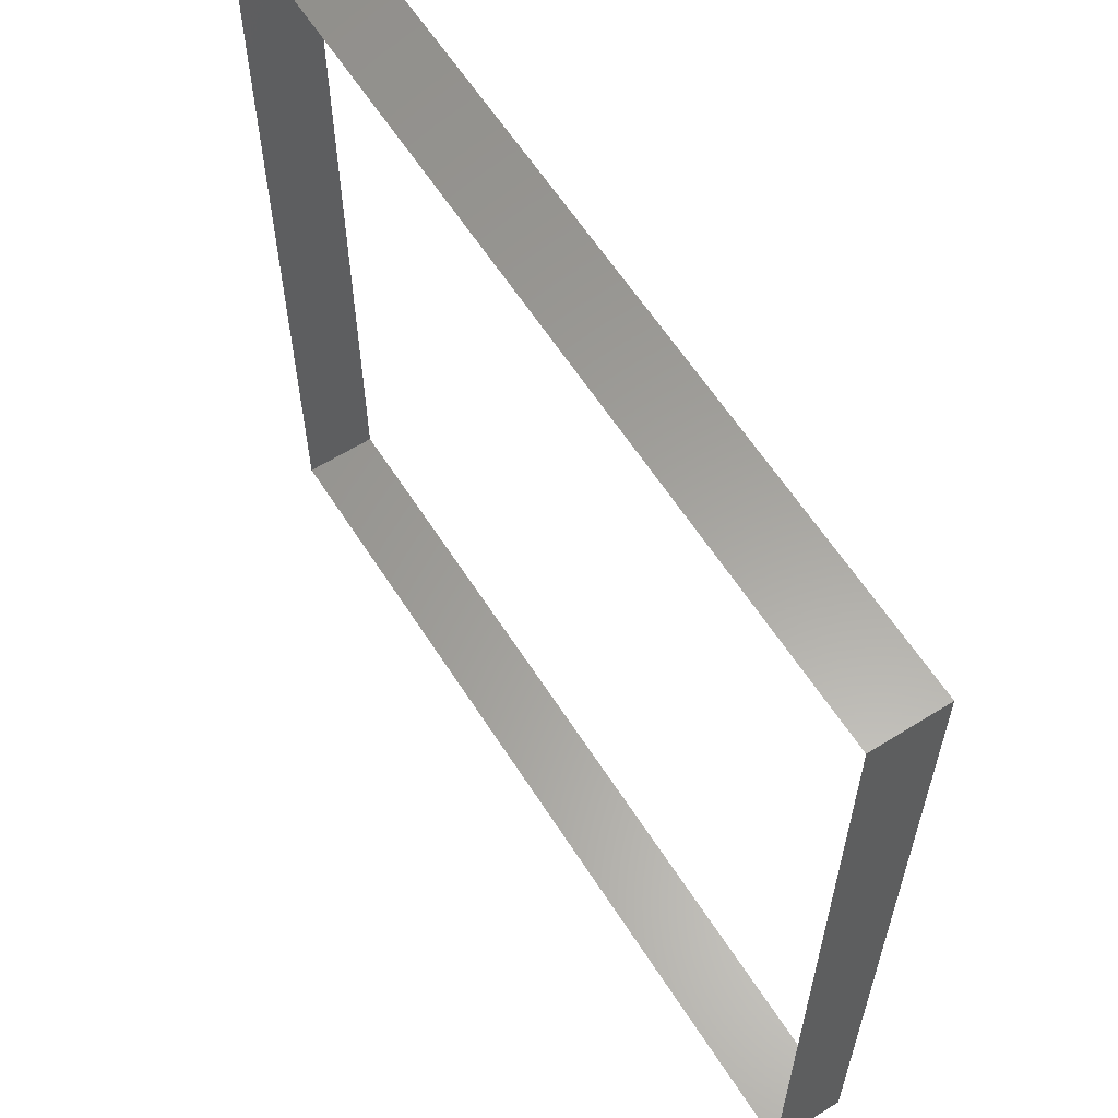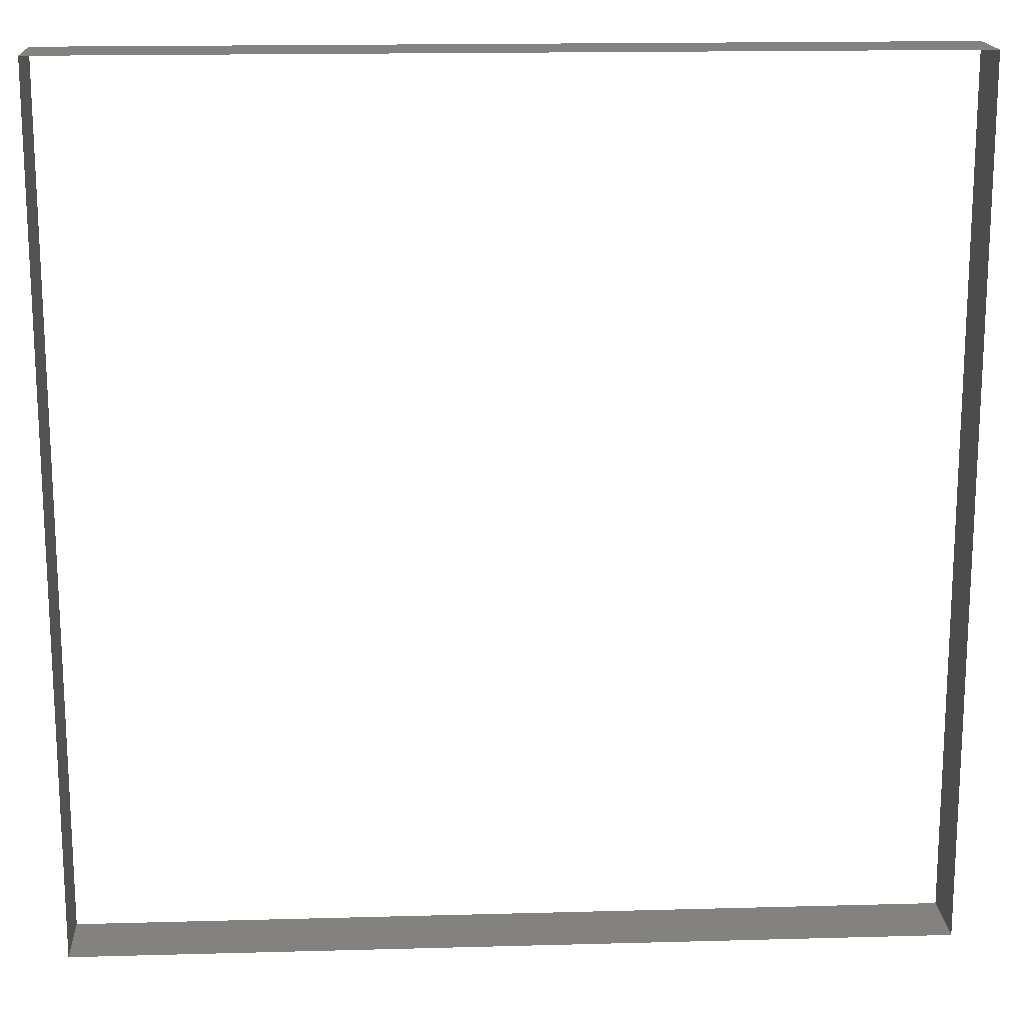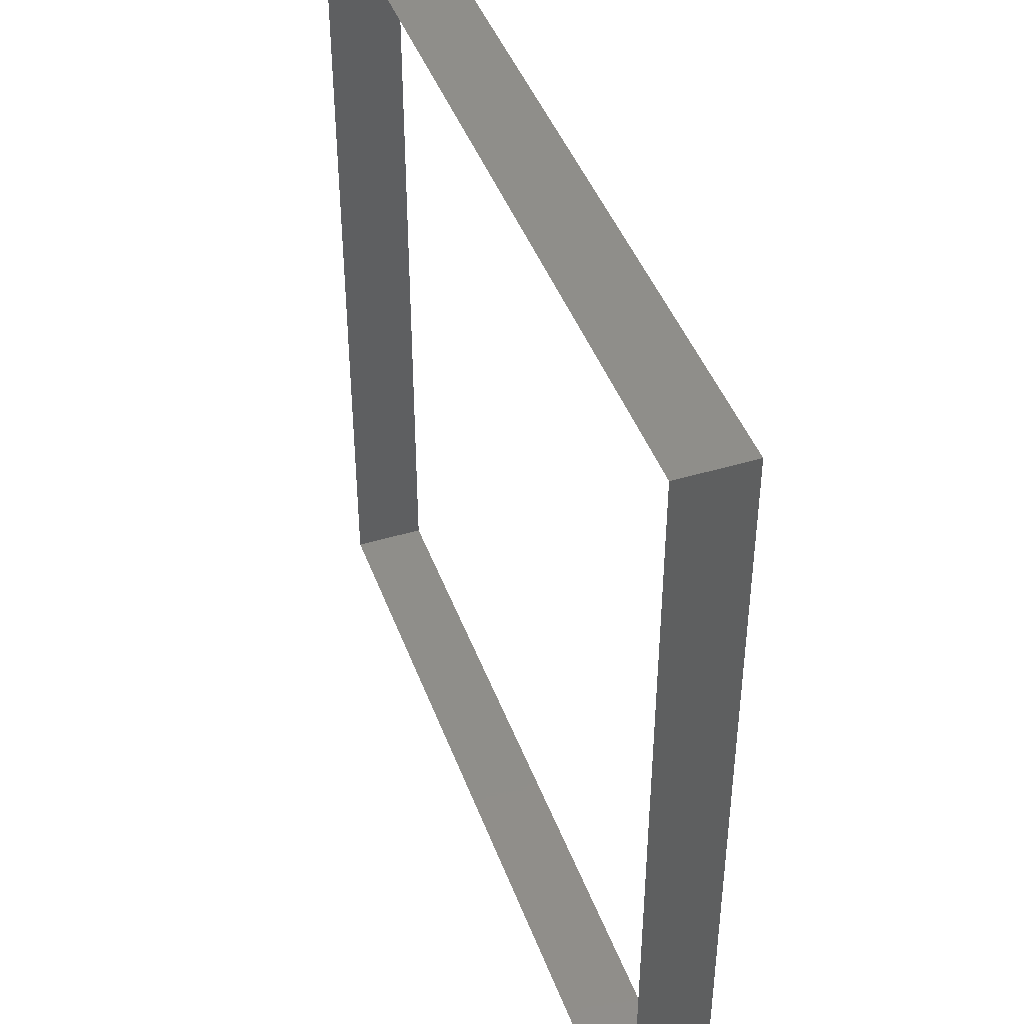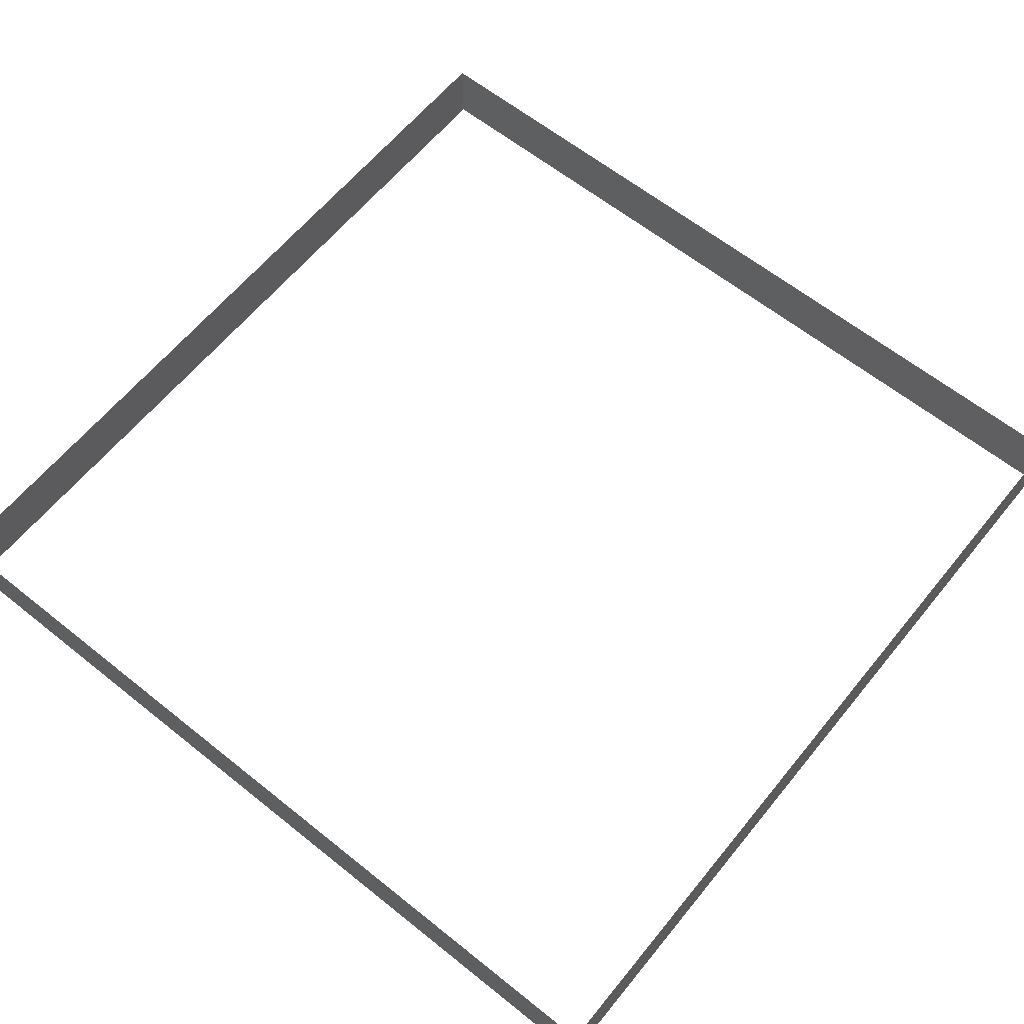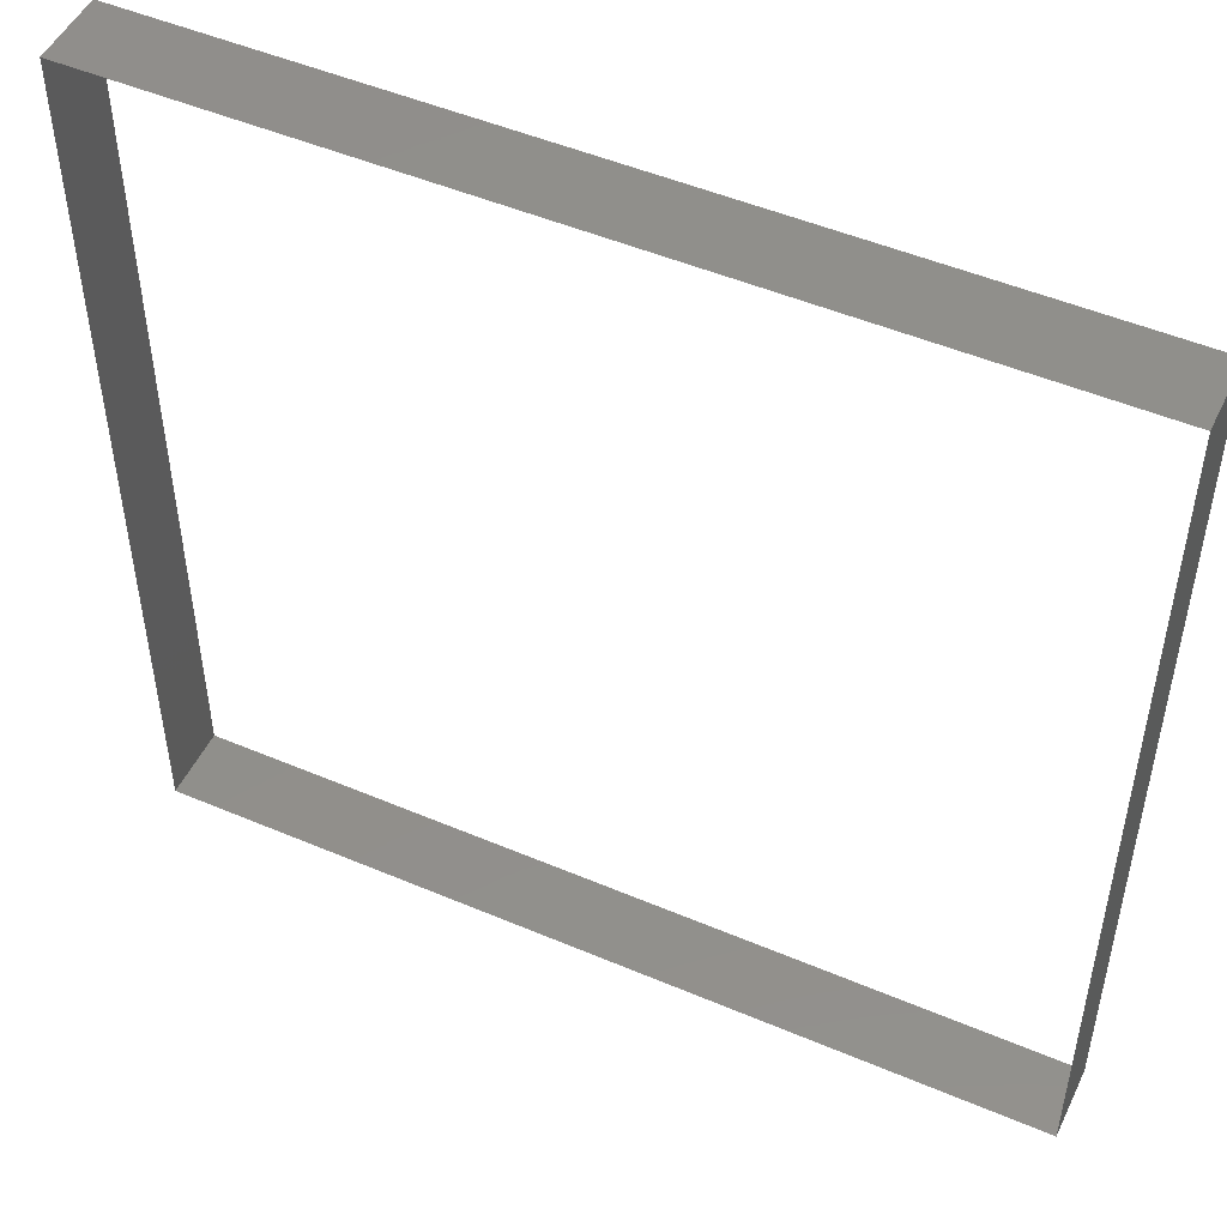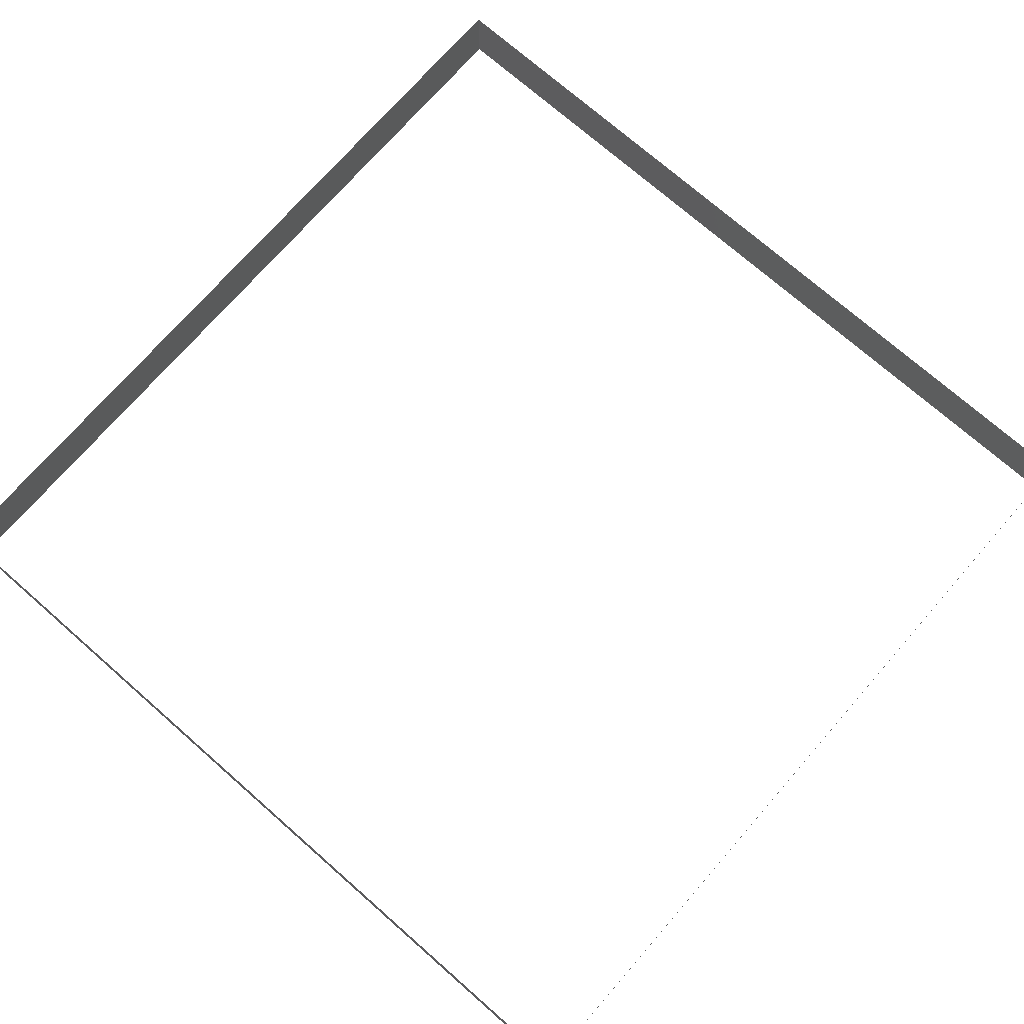
<metadata>
{"format":"stl","ext":"stl","renderer":"f3d","projection":"perspective","resolution":1024,"background":"white","views":[{"elev":61.2,"azim":-122.5,"up":"+Y"},{"elev":16.7,"azim":-3.2,"up":"+Y"},{"elev":43.8,"azim":70.5,"up":"+Y"},{"elev":62.3,"azim":-140.9,"up":"+Z"},{"elev":49.7,"azim":25.1,"up":"+Y"},{"elev":73.7,"azim":41.2,"up":"+Z"}]}
</metadata>
<code>
# stl→obj: 8 verts, 8 faces
v 29.1 5.871 2.543
v 29.1 5.271 2.543
v 29.1 5.271 2.493
v 29.1 5.871 2.493
v 28.5 5.271 2.543
v 28.5 5.271 2.493
v 28.5 5.871 2.543
v 28.5 5.871 2.493
f 1 2 3
f 1 3 4
f 2 5 6
f 2 6 3
f 7 1 4
f 7 4 8
f 5 7 8
f 5 8 6

</code>
